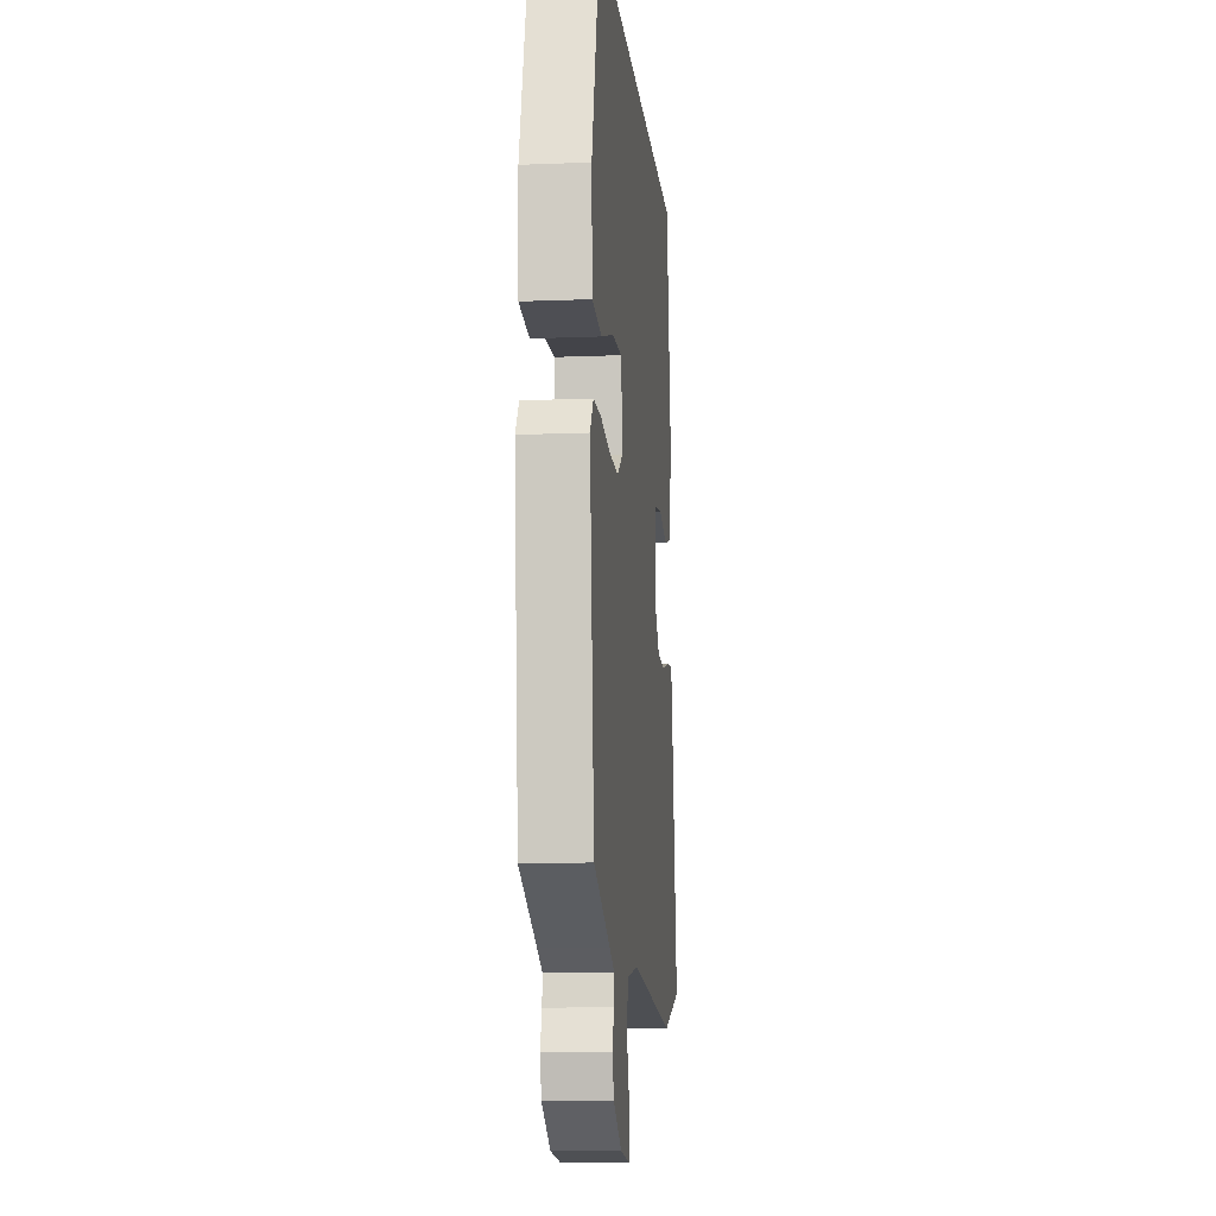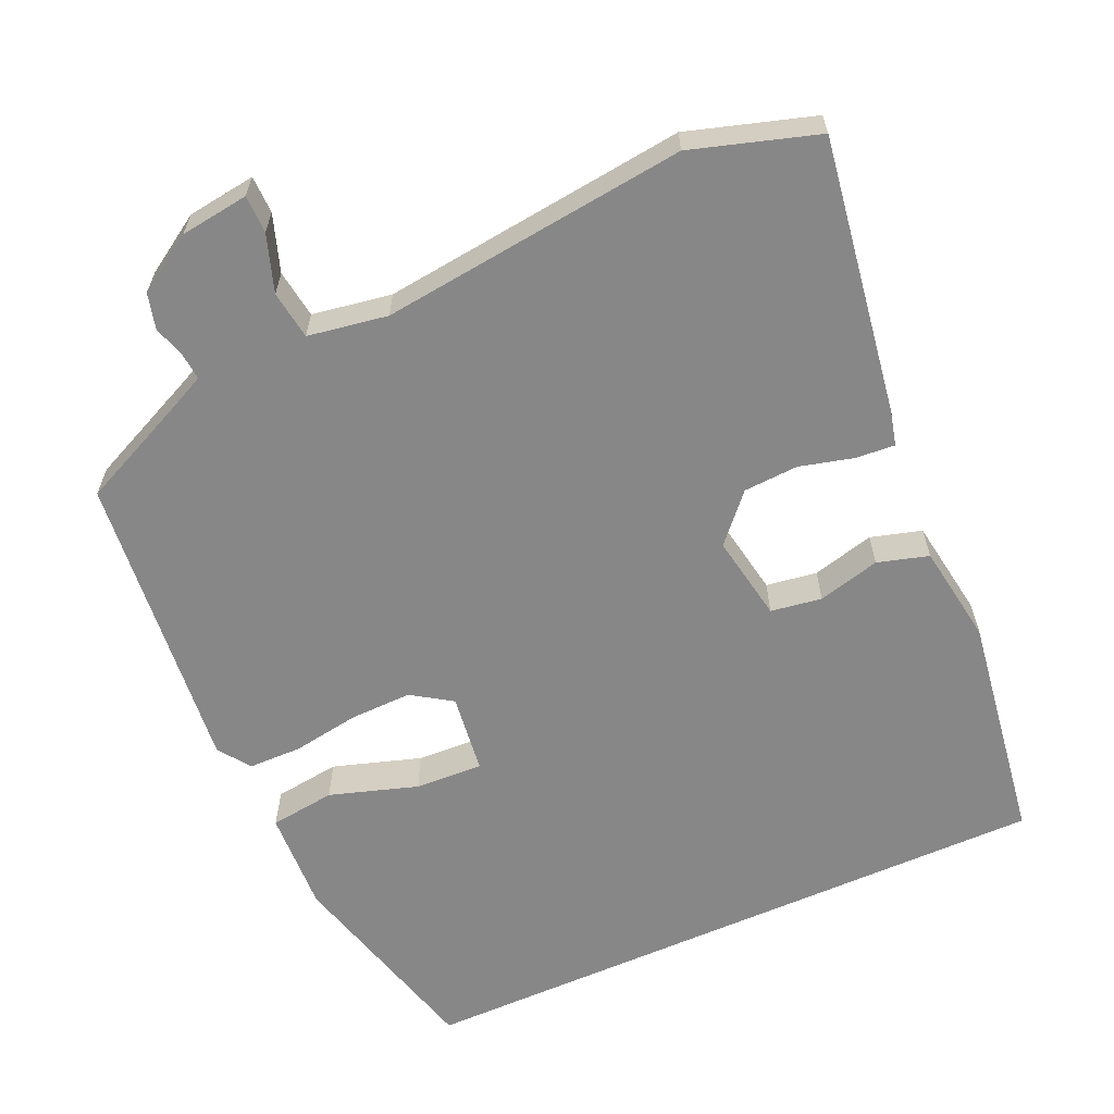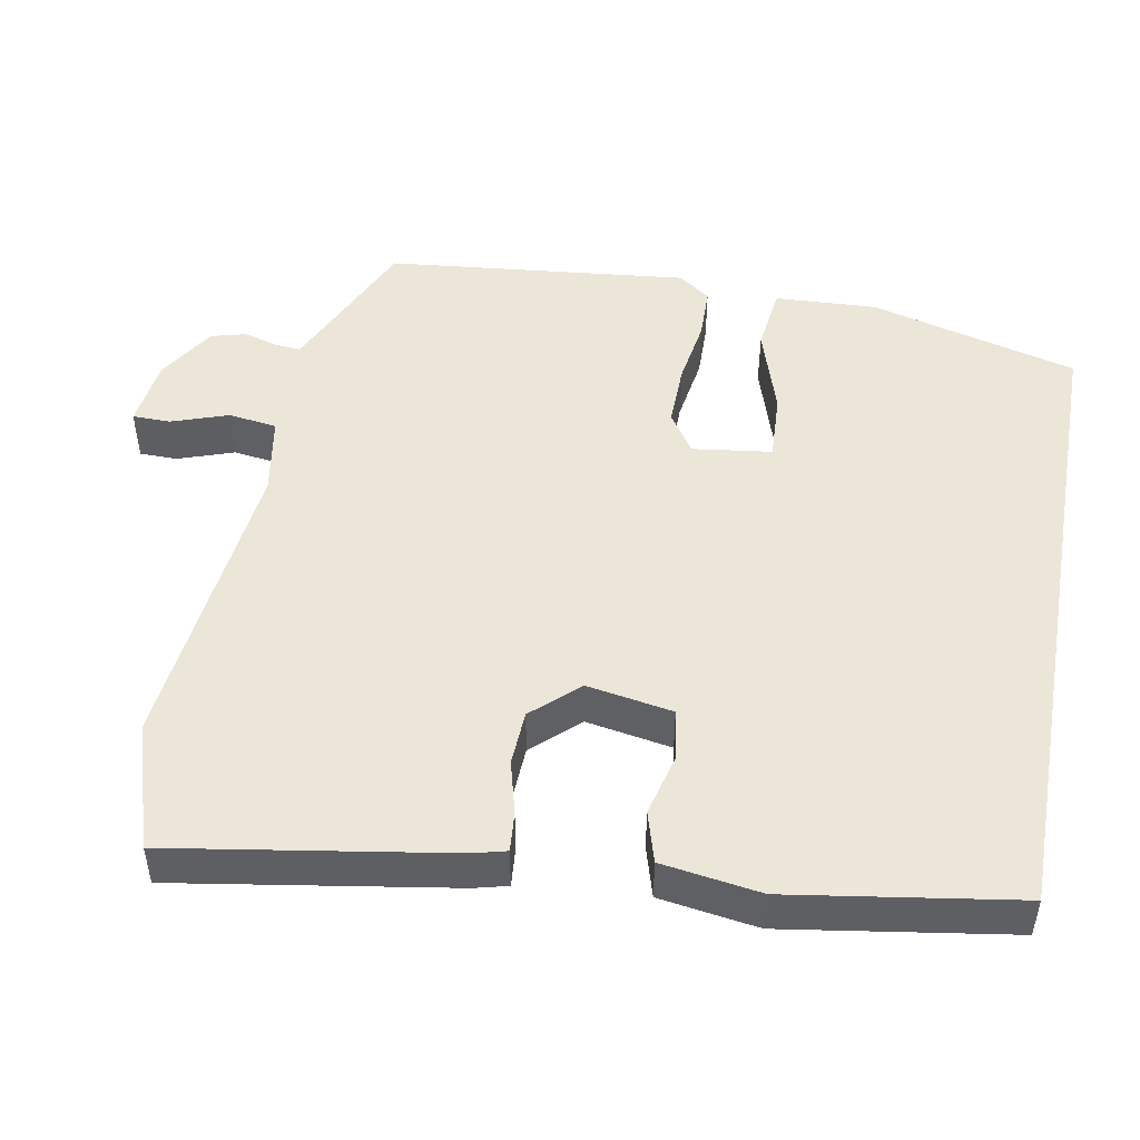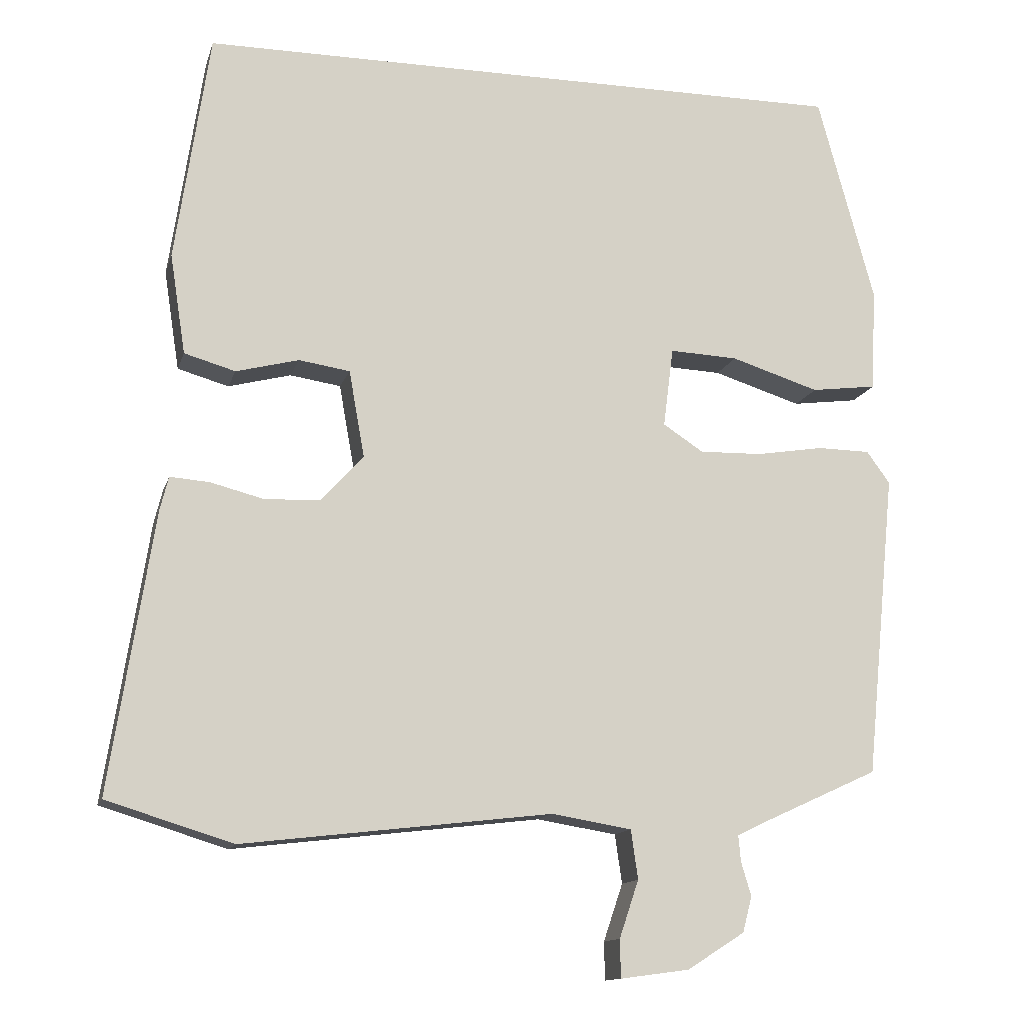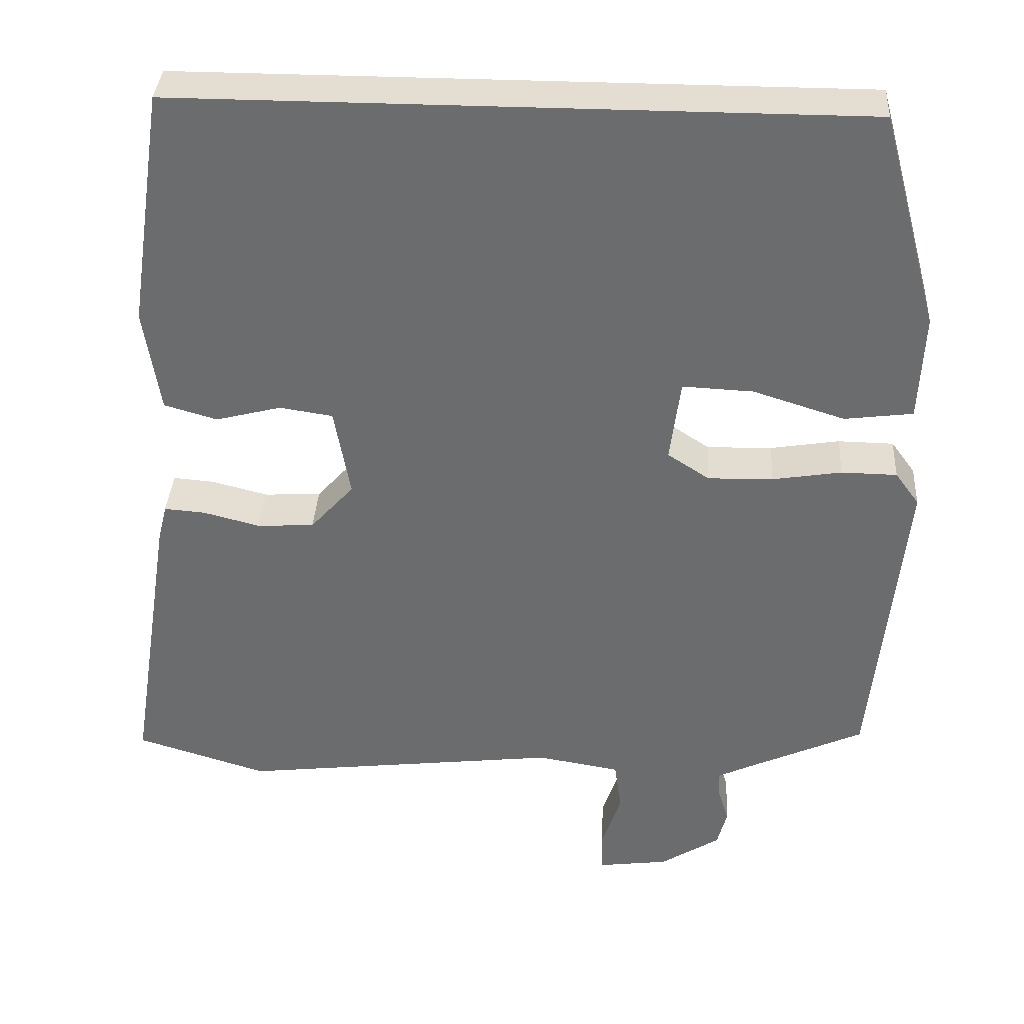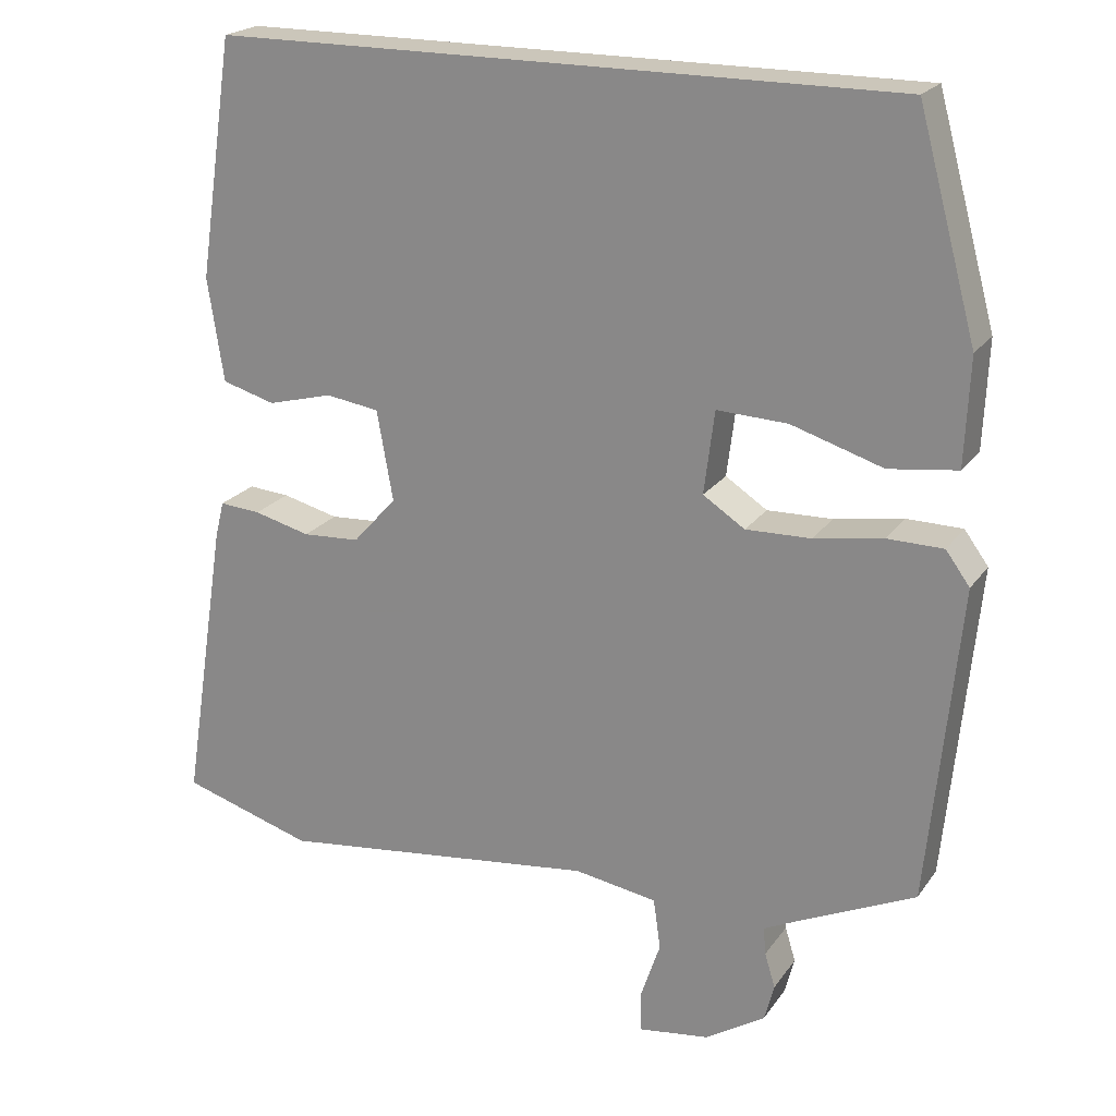
<metadata>
{"format":"obj","ext":"obj","renderer":"f3d","projection":"perspective","resolution":1024,"background":"white","views":[{"elev":-11.1,"azim":95.7,"up":"+Z"},{"elev":-62.4,"azim":-156.0,"up":"+Y"},{"elev":49.1,"azim":-80.0,"up":"+Y"},{"elev":-13.3,"azim":-14.3,"up":"+Z"},{"elev":36.0,"azim":3.4,"up":"+Z"},{"elev":21.2,"azim":25.4,"up":"+Z"}]}
</metadata>
<code>
v 0.425 0.07 0.5
v 0.498 0.07 0.231
v 0.492 0.07 0.098
v 0.407 0.07 0.087
v 0.293 0.07 0.123
v 0.205 0.07 0.127
v 0.192 0.07 0.024
v 0.244 0.07 -0.01
v 0.325 0.07 -0.008
v 0.411 0.07 0.006
v 0.48 0.07 0.005
v 0.51 0.07 -0.036
v 0.471 0.07 -0.429
v 0.327 0.07 -0.495
v 0.283 0.07 -0.516
v 0.286 0.07 -0.55
v 0.299 0.07 -0.593
v 0.287 0.07 -0.639
v 0.213 0.07 -0.686
v 0.124 0.07 -0.698
v 0.123 0.07 -0.649
v 0.148 0.07 -0.575
v 0.139 0.07 -0.512
v 0.036 0.07 -0.495
v -0.362 0.07 -0.542
v -0.525 0.07 -0.492
v -0.469 0.07 -0.132
v -0.458 0.07 -0.088
v -0.407 0.07 -0.092
v -0.337 0.07 -0.11
v -0.266 0.07 -0.106
v -0.212 0.07 -0.046
v -0.232 0.07 0.066
v -0.298 0.07 0.076
v -0.379 0.07 0.055
v -0.445 0.07 0.074
v -0.465 0.07 0.203
v -0.421 0.07 0.5
v 0.425 0 0.5
v 0.498 0 0.231
v 0.492 0 0.098
v 0.407 0 0.087
v 0.293 0 0.123
v 0.205 0 0.127
v 0.192 0 0.024
v 0.244 0 -0.01
v 0.325 0 -0.008
v 0.411 0 0.006
v 0.48 0 0.005
v 0.51 0 -0.036
v 0.471 0 -0.429
v 0.327 0 -0.495
v 0.283 0 -0.516
v 0.286 0 -0.55
v 0.299 0 -0.593
v 0.287 0 -0.639
v 0.213 0 -0.686
v 0.124 0 -0.698
v 0.123 0 -0.649
v 0.148 0 -0.575
v 0.139 0 -0.512
v 0.036 0 -0.495
v -0.362 0 -0.542
v -0.525 0 -0.492
v -0.469 0 -0.132
v -0.458 0 -0.088
v -0.407 0 -0.092
v -0.337 0 -0.11
v -0.266 0 -0.106
v -0.212 0 -0.046
v -0.232 0 0.066
v -0.298 0 0.076
v -0.379 0 0.055
v -0.445 0 0.074
v -0.465 0 0.203
v -0.421 0 0.5
f 37 38 1
f 36 37 1
f 35 36 1
f 34 35 1
f 33 34 1 2
f 28 29 30
f 27 28 30
f 26 27 30
f 25 26 30
f 24 25 30
f 23 24 30 31
f 20 21 22
f 19 20 22
f 18 19 22
f 17 18 22
f 16 17 22
f 15 16 22 23
f 23 31 32
f 15 23 32
f 14 15 32
f 12 13 14
f 11 12 14
f 10 11 14
f 9 10 14
f 2 3 4 5
f 2 5 6
f 33 2 6
f 32 33 6 7
f 8 9 14 32
f 7 8 32
f 39 76 75
f 39 75 74
f 39 74 73
f 39 73 72
f 40 39 72 71
f 68 67 66
f 68 66 65
f 68 65 64
f 68 64 63
f 68 63 62
f 69 68 62 61
f 60 59 58
f 60 58 57
f 60 57 56
f 60 56 55
f 60 55 54
f 61 60 54 53
f 70 69 61
f 70 61 53
f 70 53 52
f 52 51 50
f 52 50 49
f 52 49 48
f 52 48 47
f 43 42 41 40
f 44 43 40
f 44 40 71
f 45 44 71 70
f 70 52 47 46
f 70 46 45
f 1 39 40 2
f 2 40 41 3
f 3 41 42 4
f 4 42 43 5
f 5 43 44 6
f 6 44 45 7
f 7 45 46 8
f 8 46 47 9
f 9 47 48 10
f 10 48 49 11
f 11 49 50 12
f 12 50 51 13
f 13 51 52 14
f 14 52 53 15
f 15 53 54 16
f 16 54 55 17
f 17 55 56 18
f 18 56 57 19
f 19 57 58 20
f 20 58 59 21
f 21 59 60 22
f 22 60 61 23
f 23 61 62 24
f 24 62 63 25
f 25 63 64 26
f 26 64 65 27
f 27 65 66 28
f 28 66 67 29
f 29 67 68 30
f 30 68 69 31
f 31 69 70 32
f 32 70 71 33
f 33 71 72 34
f 34 72 73 35
f 35 73 74 36
f 36 74 75 37
f 37 75 76 38
f 38 76 39 1

</code>
